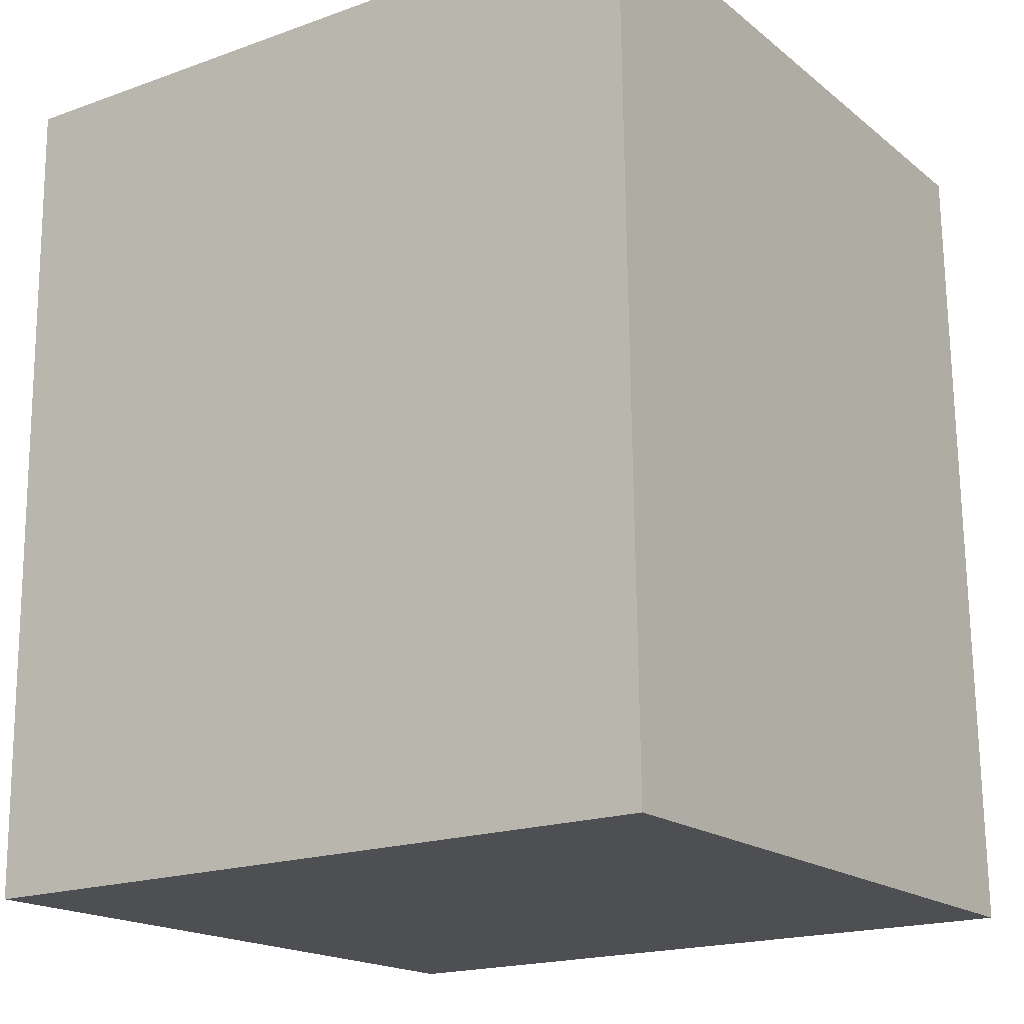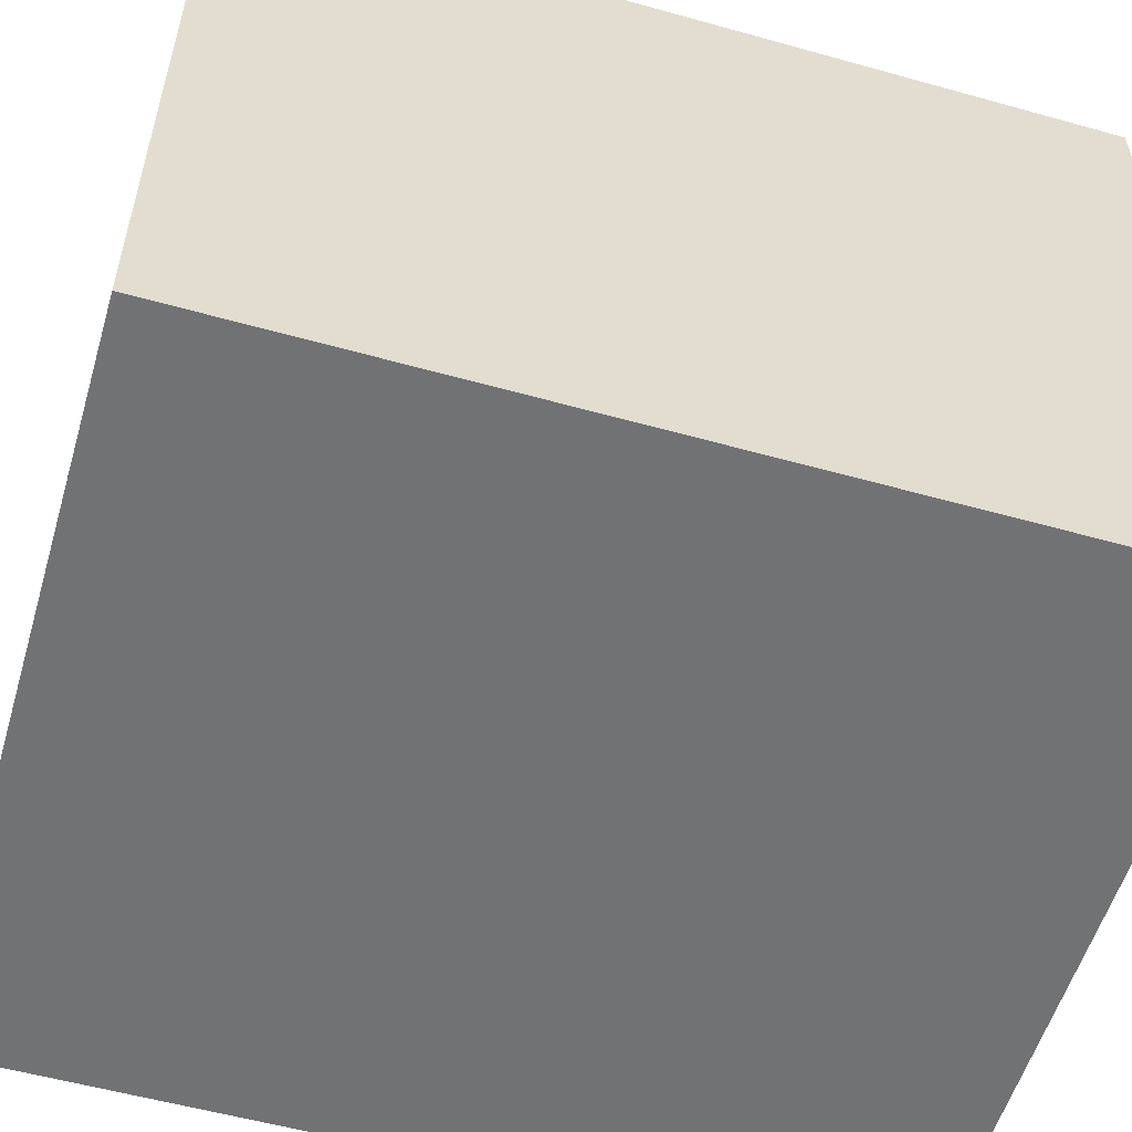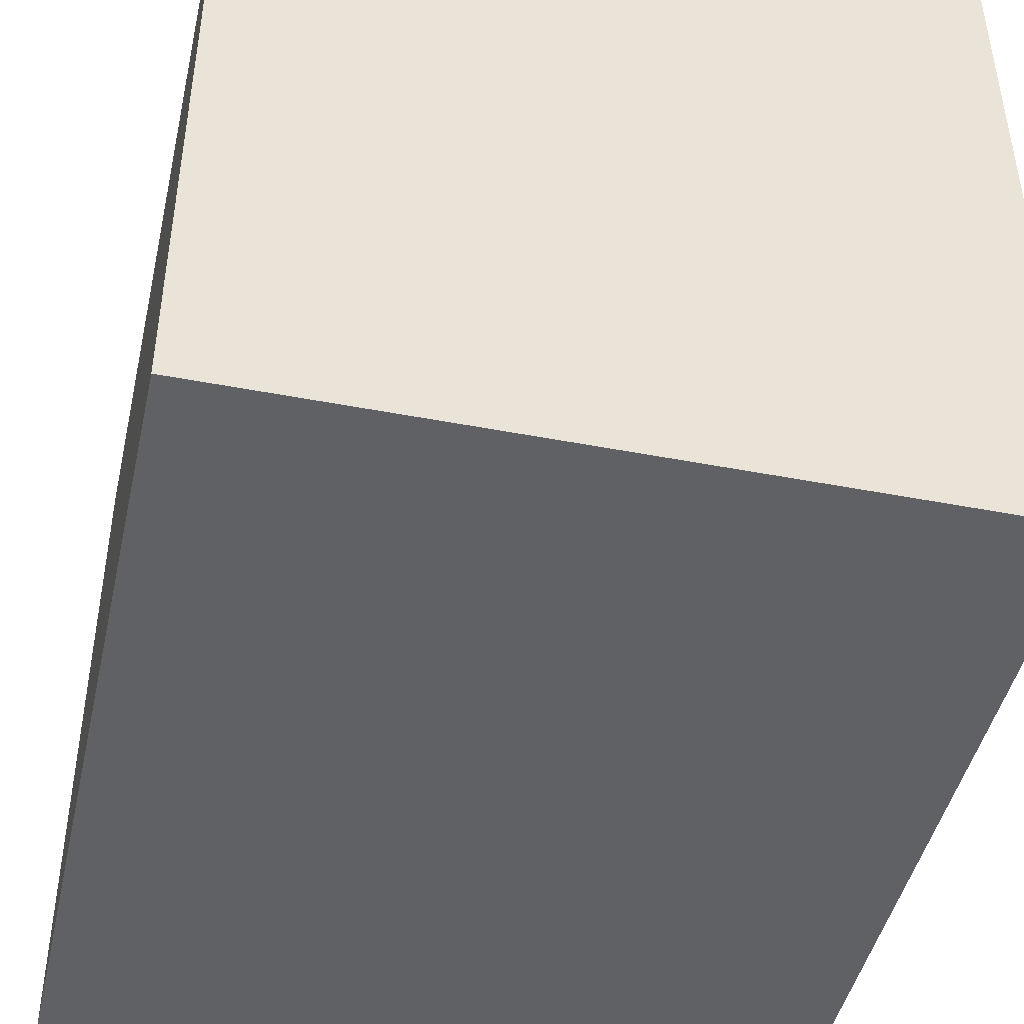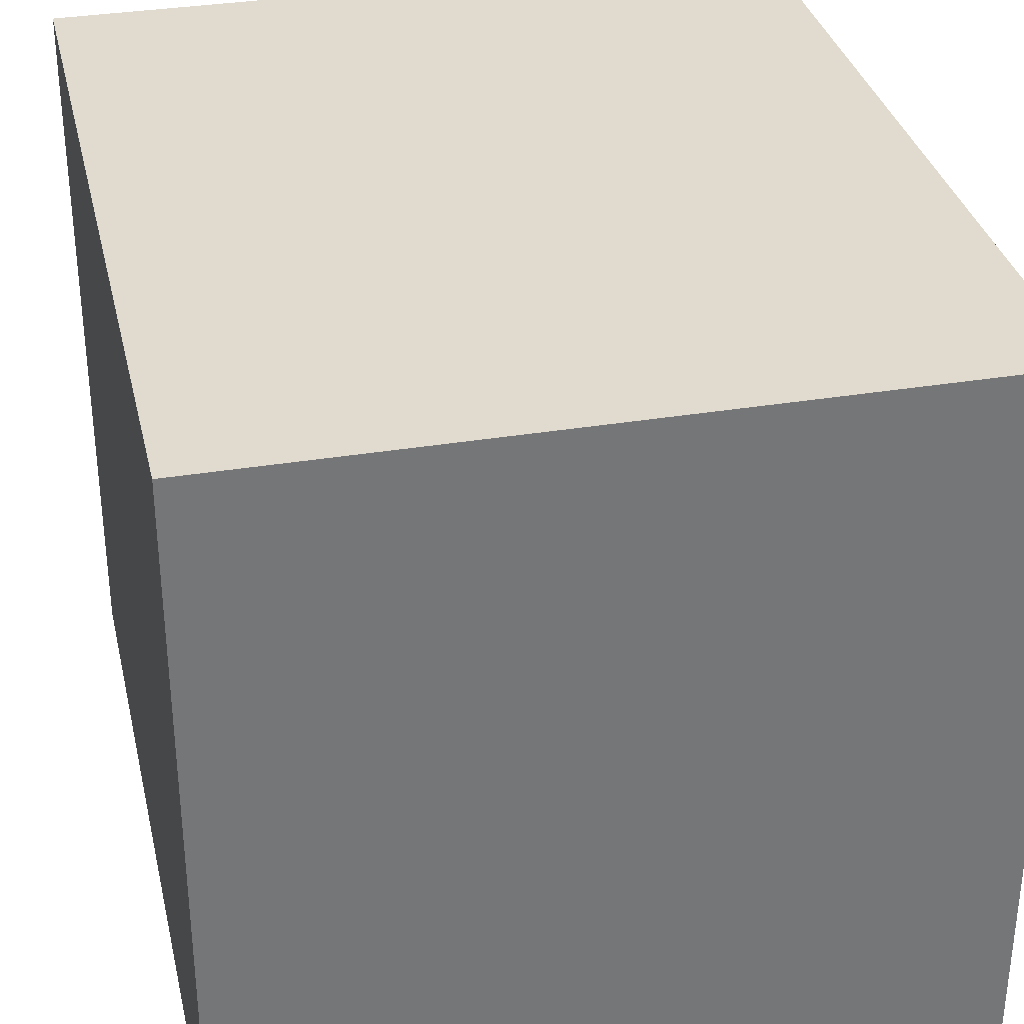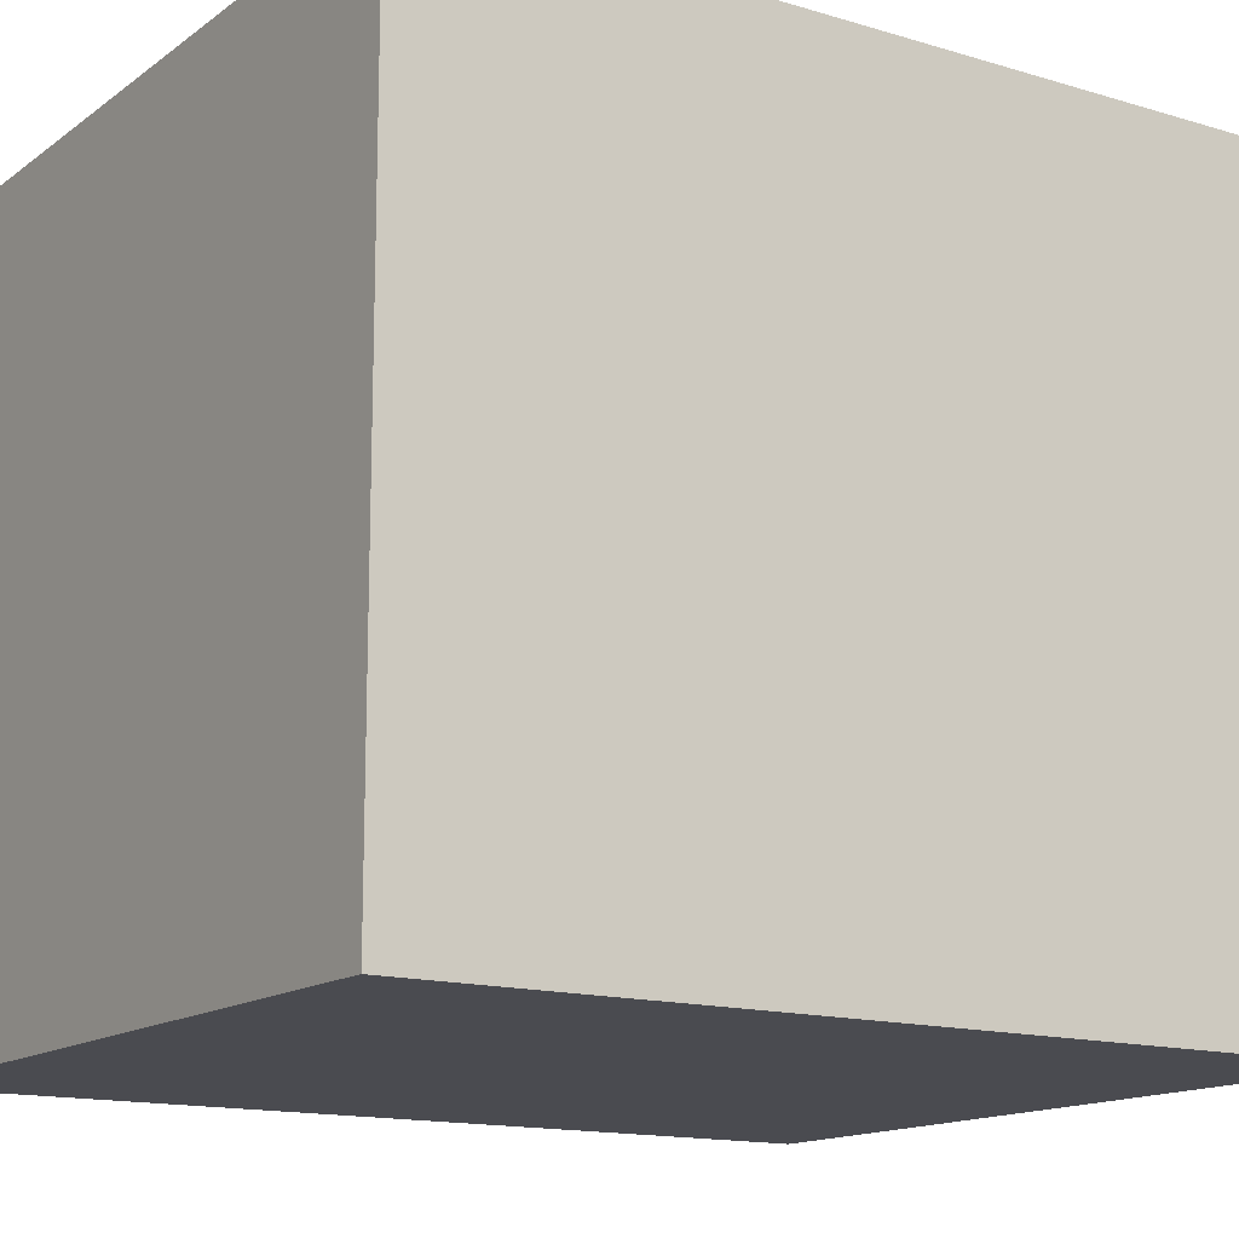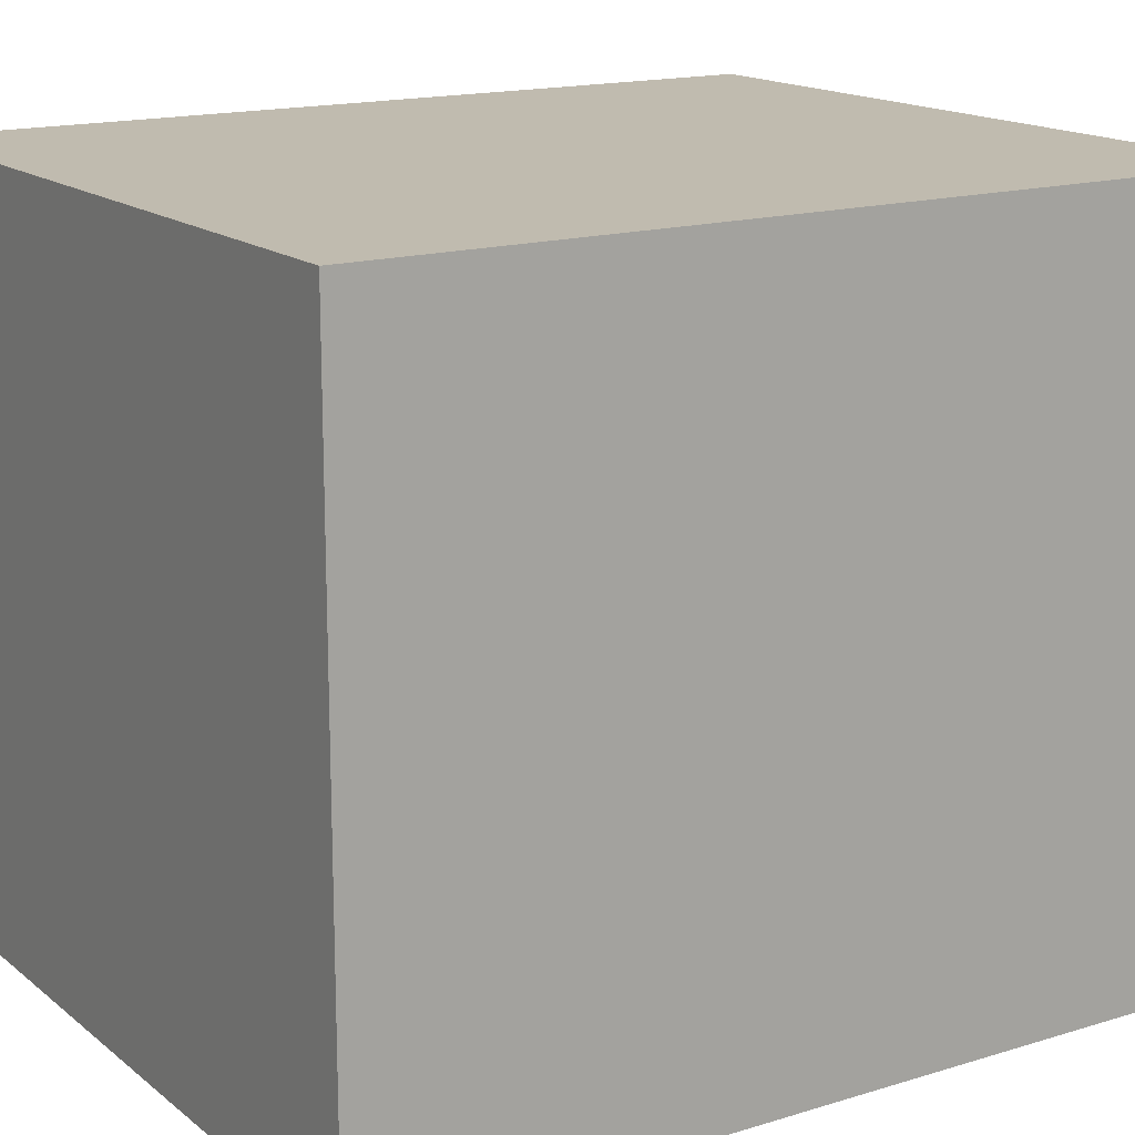
<metadata>
{"format":"obj","ext":"obj","renderer":"f3d","projection":"perspective","resolution":1024,"background":"white","views":[{"elev":-17.8,"azim":33.9,"up":"+Z"},{"elev":-55.6,"azim":72.9,"up":"+Y"},{"elev":-45.4,"azim":-13.3,"up":"+Y"},{"elev":33.6,"azim":166.5,"up":"+Y"},{"elev":-14.4,"azim":55.9,"up":"+Y"},{"elev":15.9,"azim":56.7,"up":"+Y"}]}
</metadata>
<code>
v  0 2.786 1.706e-16
v  2.878 2.786 -3.277
v  0.041 2.786 -3.313
v  2.837 2.786 0.036
v  2.878 2.007e-16 -3.277
v  0.041 2.029e-16 -3.313
v  0 0 0
v  2.837 -2.204e-18 0.036
g defaultobject
f 1 2 3
f 2 1 4
f 5 3 2
f 3 5 6
f 6 1 3
f 1 6 7
f 7 4 1
f 4 7 8
f 8 2 4
f 2 8 5
f 5 7 6
f 7 5 8

</code>
